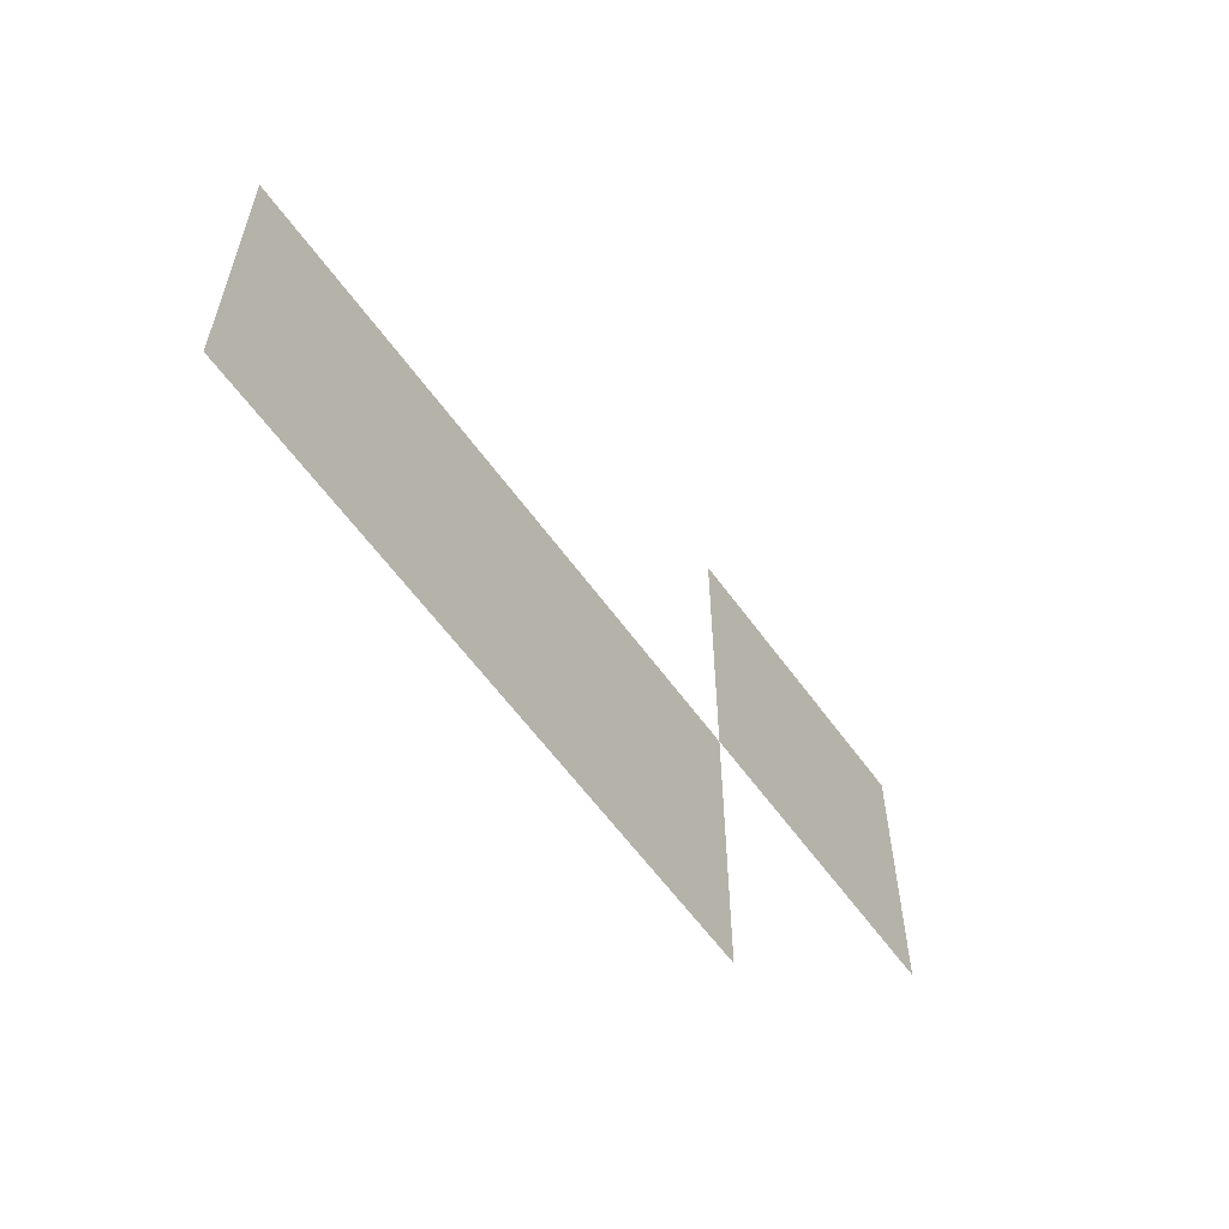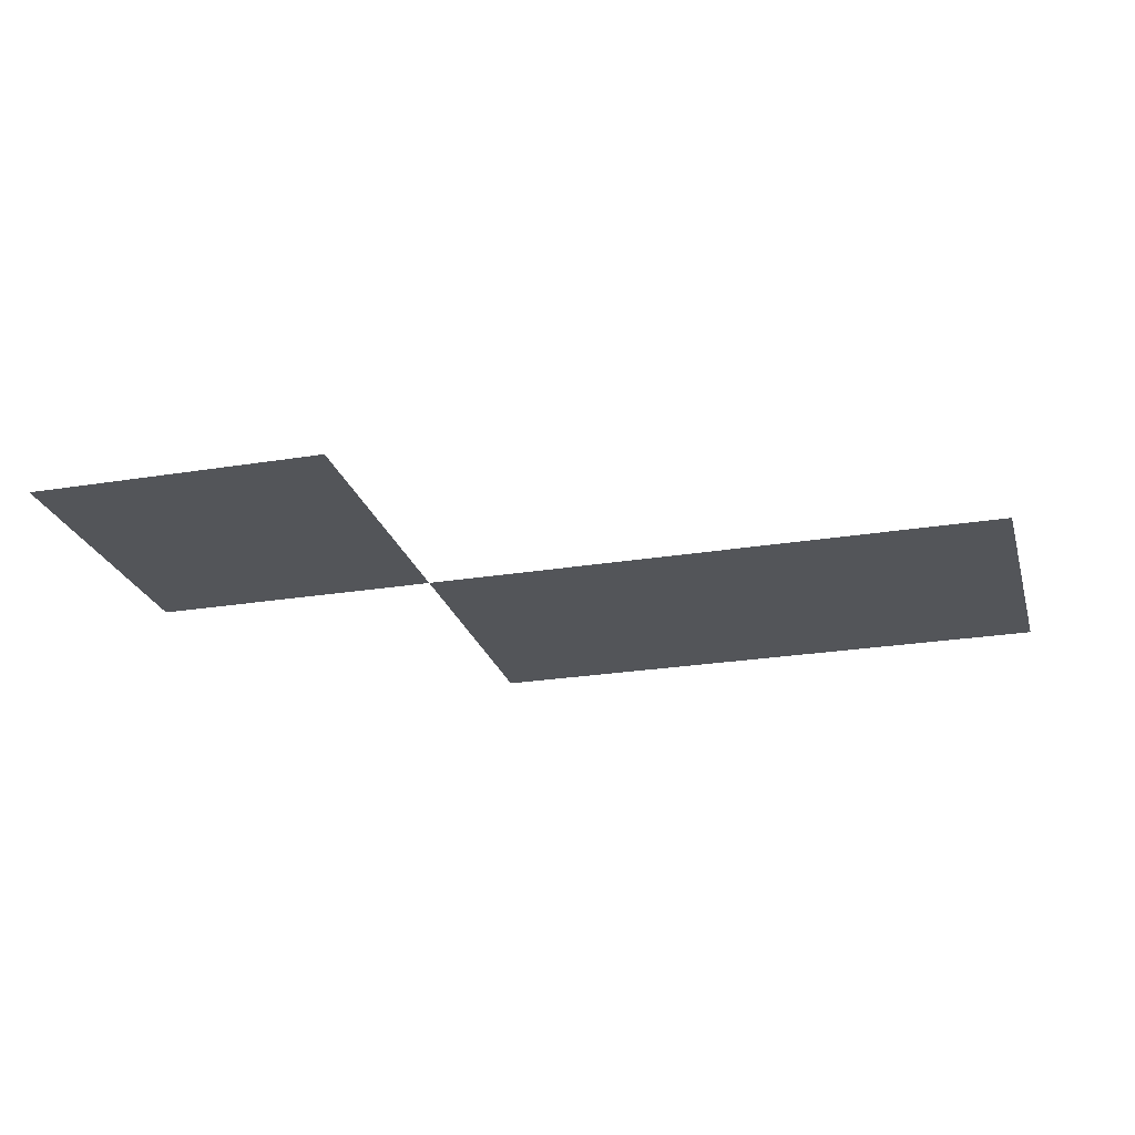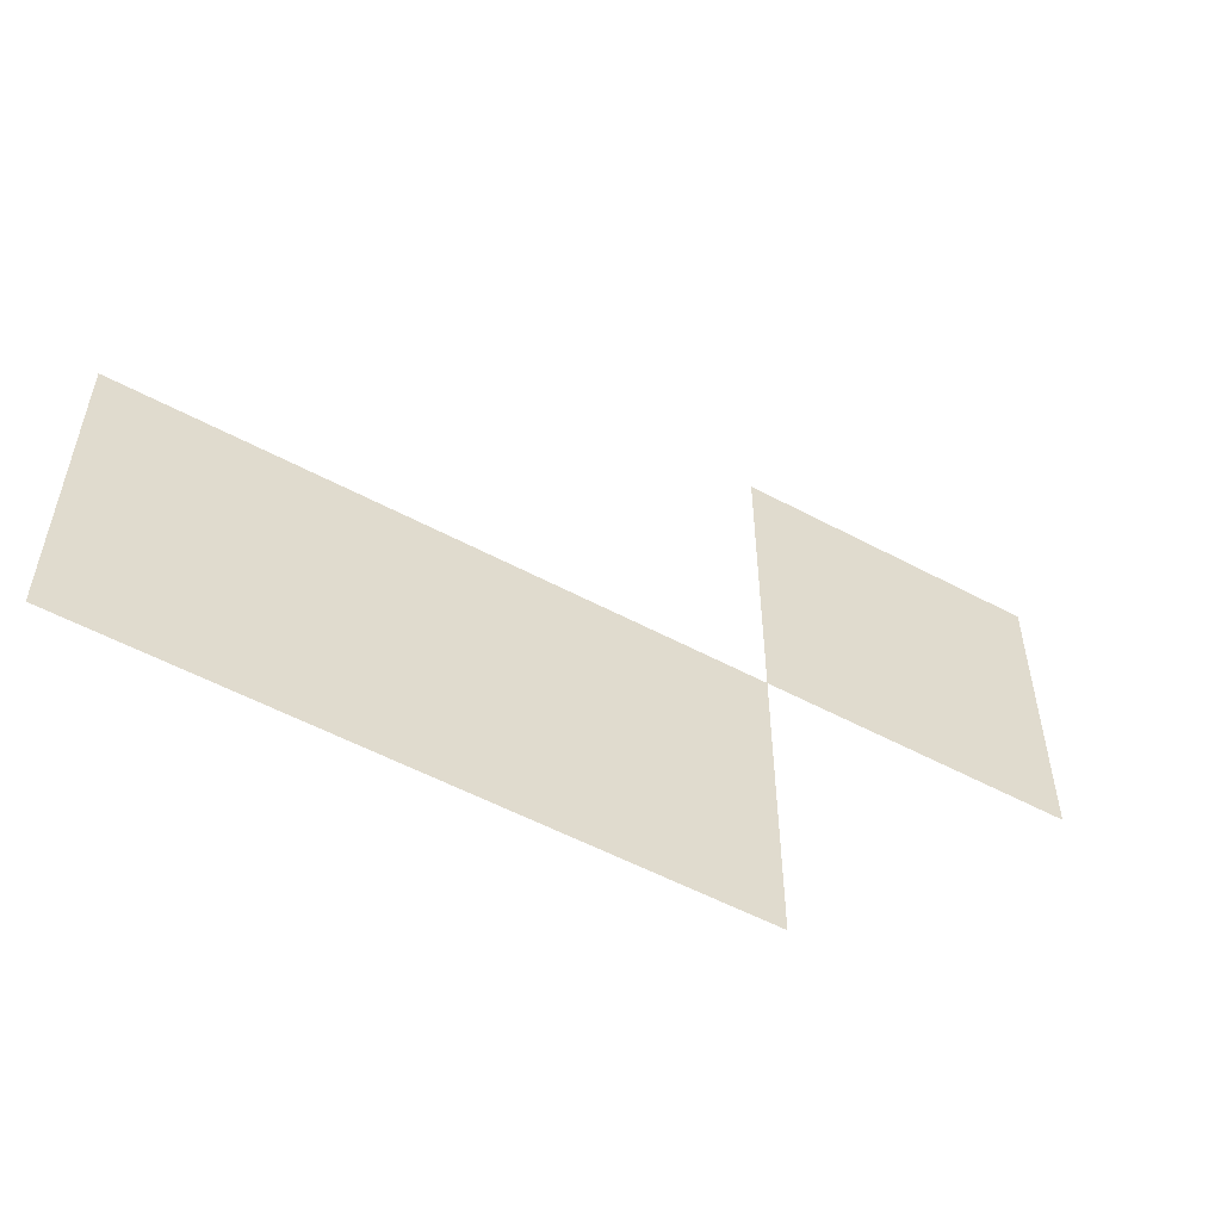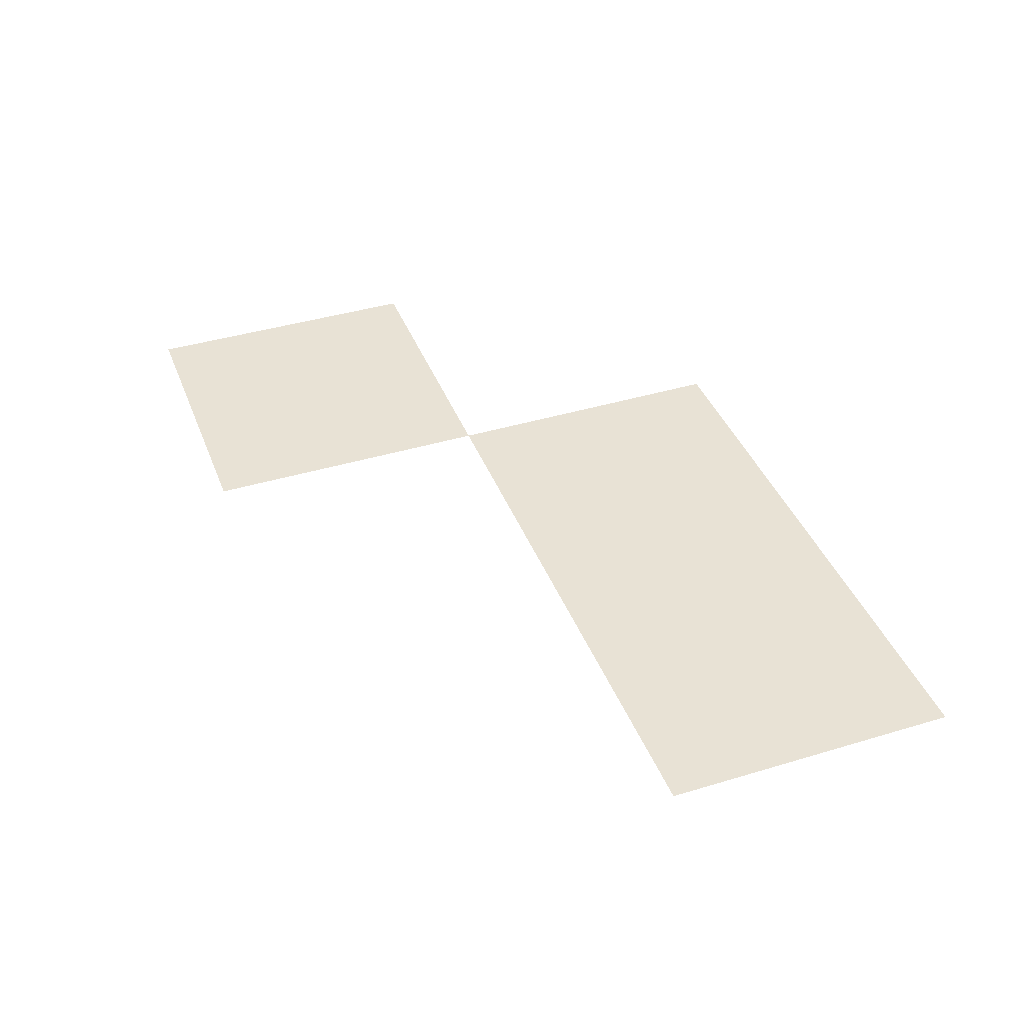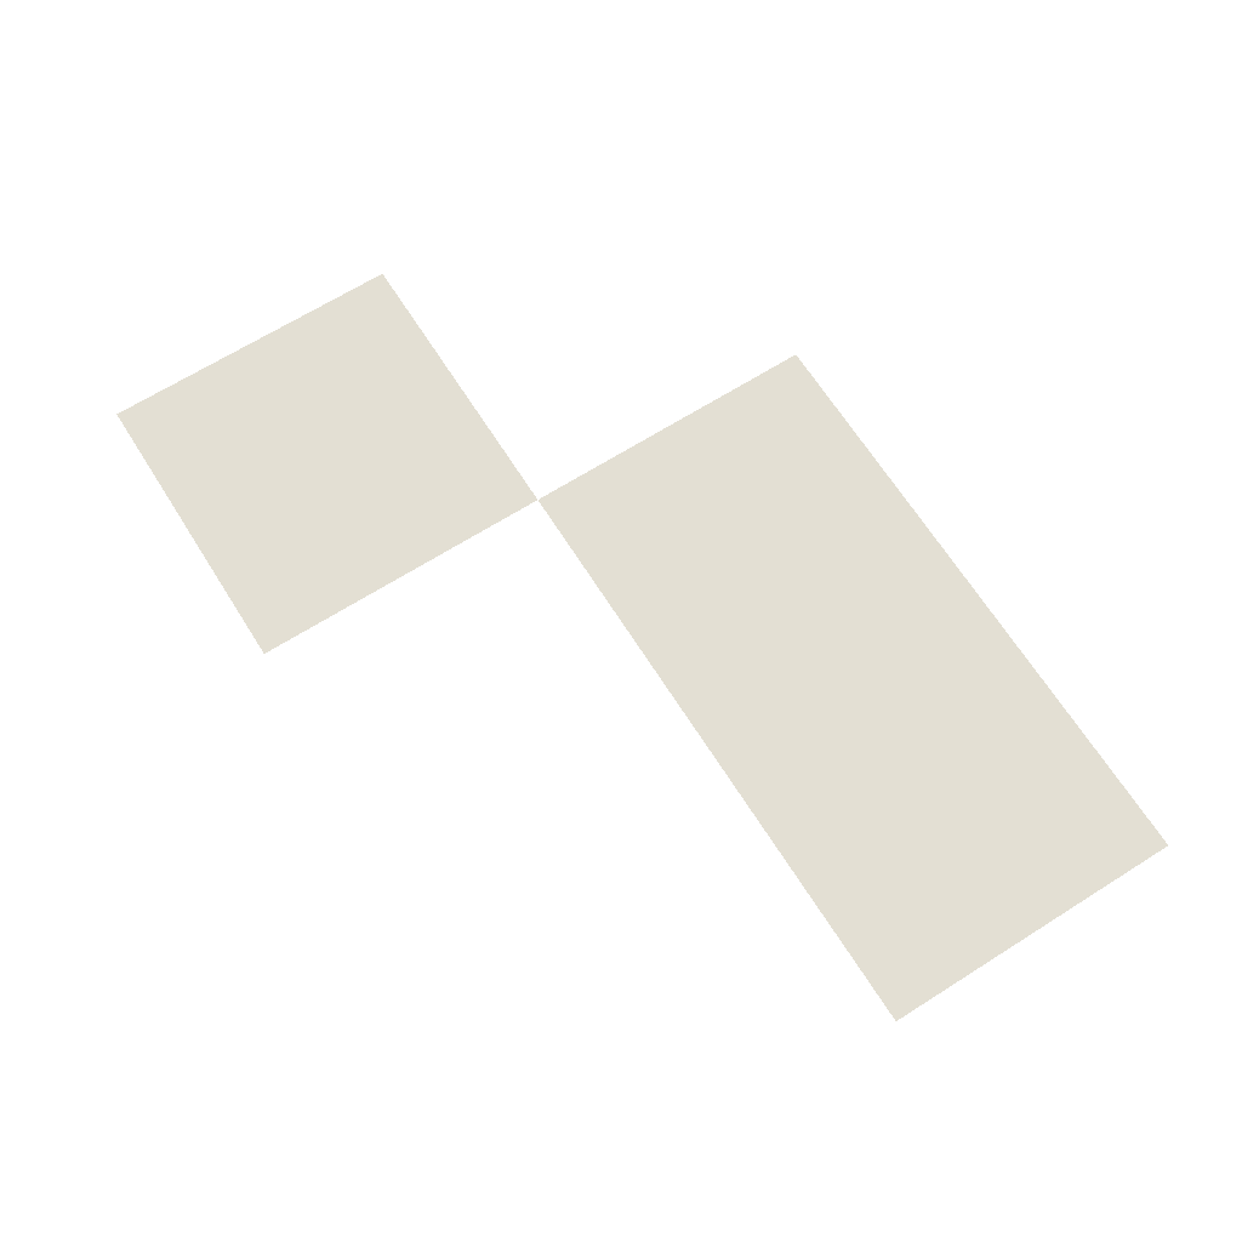
<metadata>
{"format":"obj","ext":"obj","renderer":"f3d","projection":"perspective","resolution":1024,"background":"white","views":[{"elev":-60.1,"azim":-54.4,"up":"+Y"},{"elev":-24.5,"azim":-164.9,"up":"+Z"},{"elev":-54.3,"azim":-29.7,"up":"+Y"},{"elev":40.6,"azim":-110.3,"up":"+Z"},{"elev":67.0,"azim":-122.3,"up":"+Z"}]}
</metadata>
<code>
v -1728 -384 0
v -1776 -384 0
v -1776 -336 0
v -1728 -336 0
v -1776 -432 0
v -1824 -432 0
v -1824 -384 0
v -1776 -384 0
v -1824 -432 0
v -1872 -432 0
v -1872 -384 0
v -1824 -384 0
g phase1_mesh_0015
f 1 2 3 4
f 5 6 7 8
f 9 10 11 12

</code>
